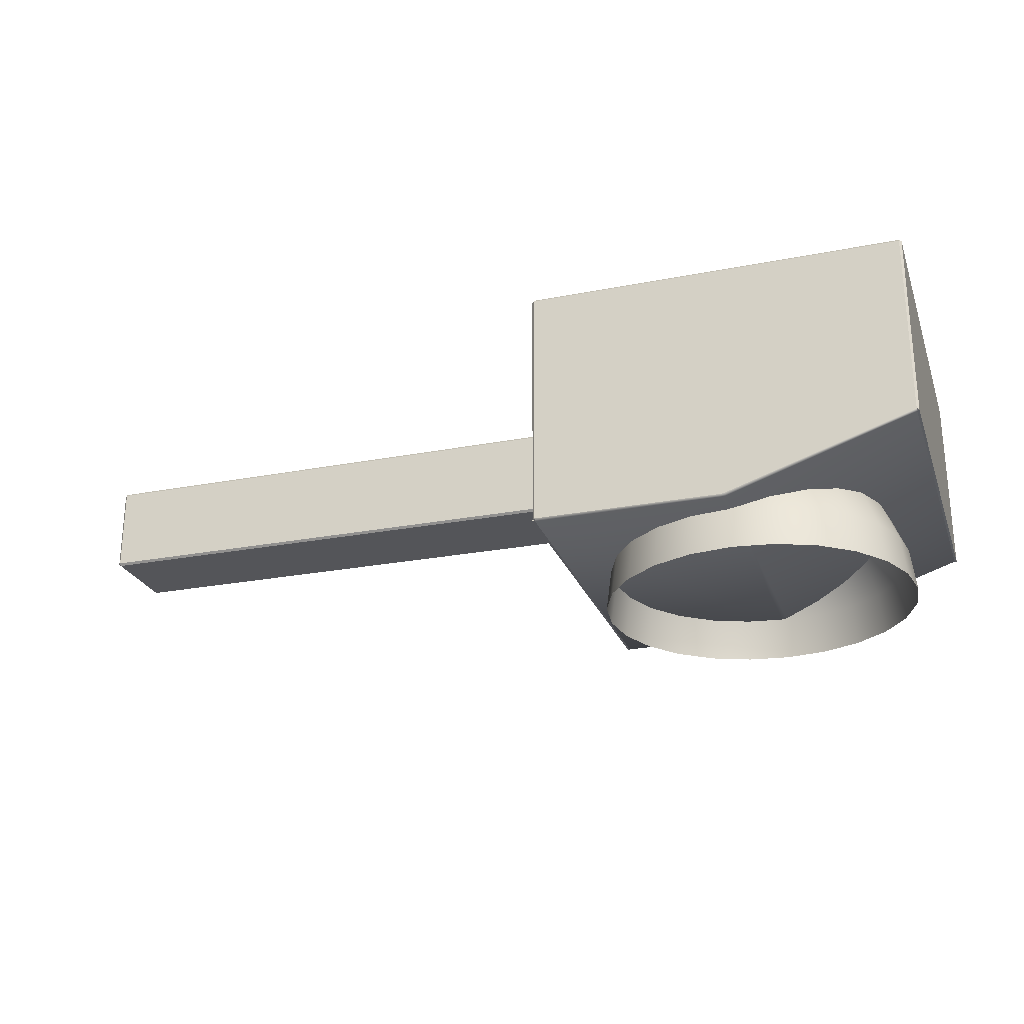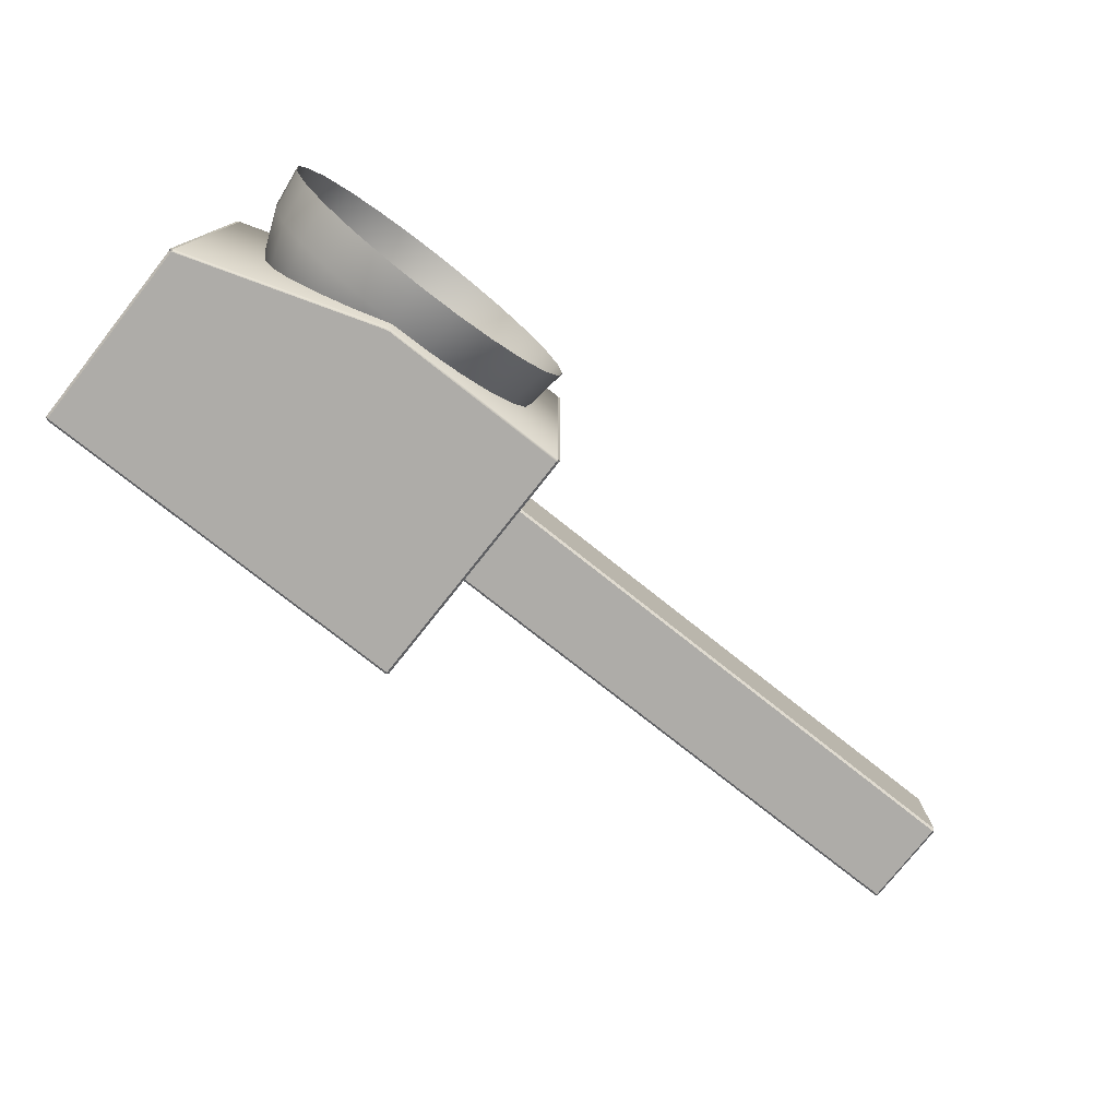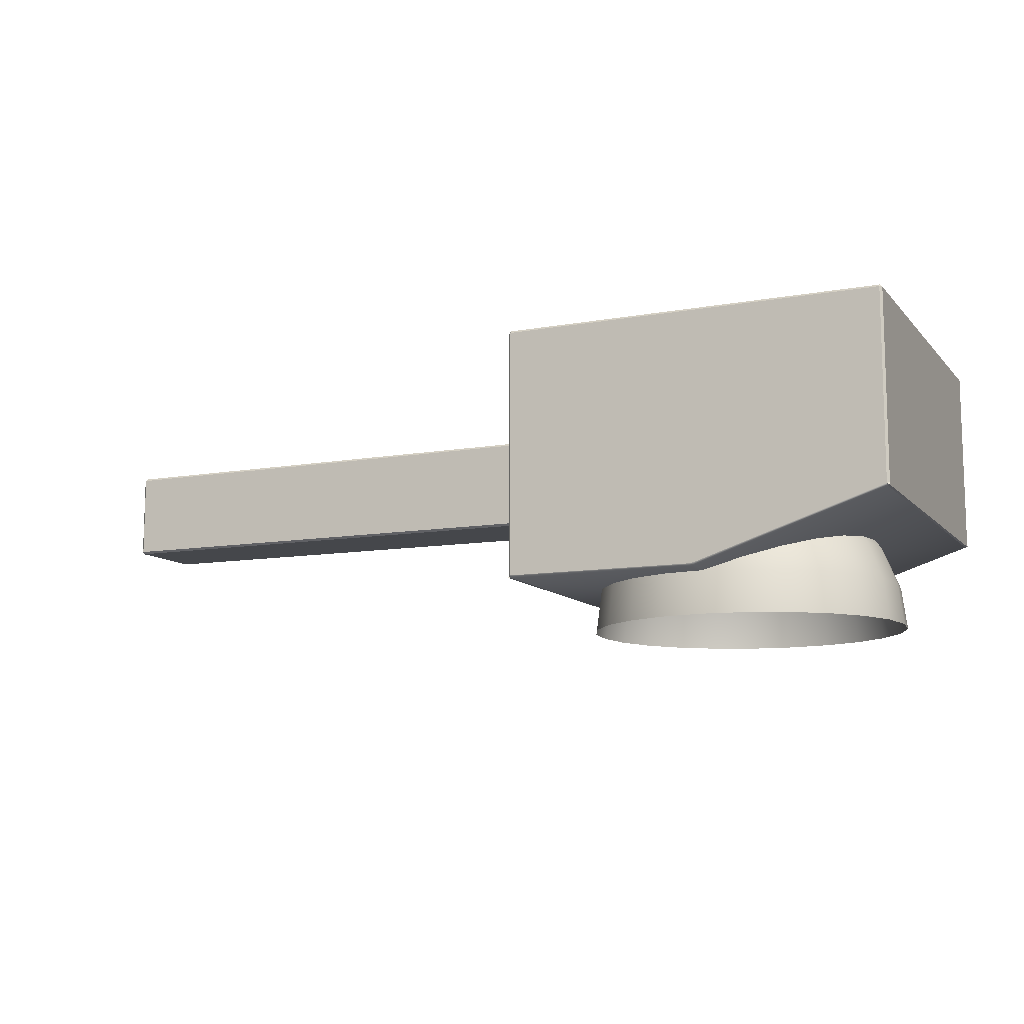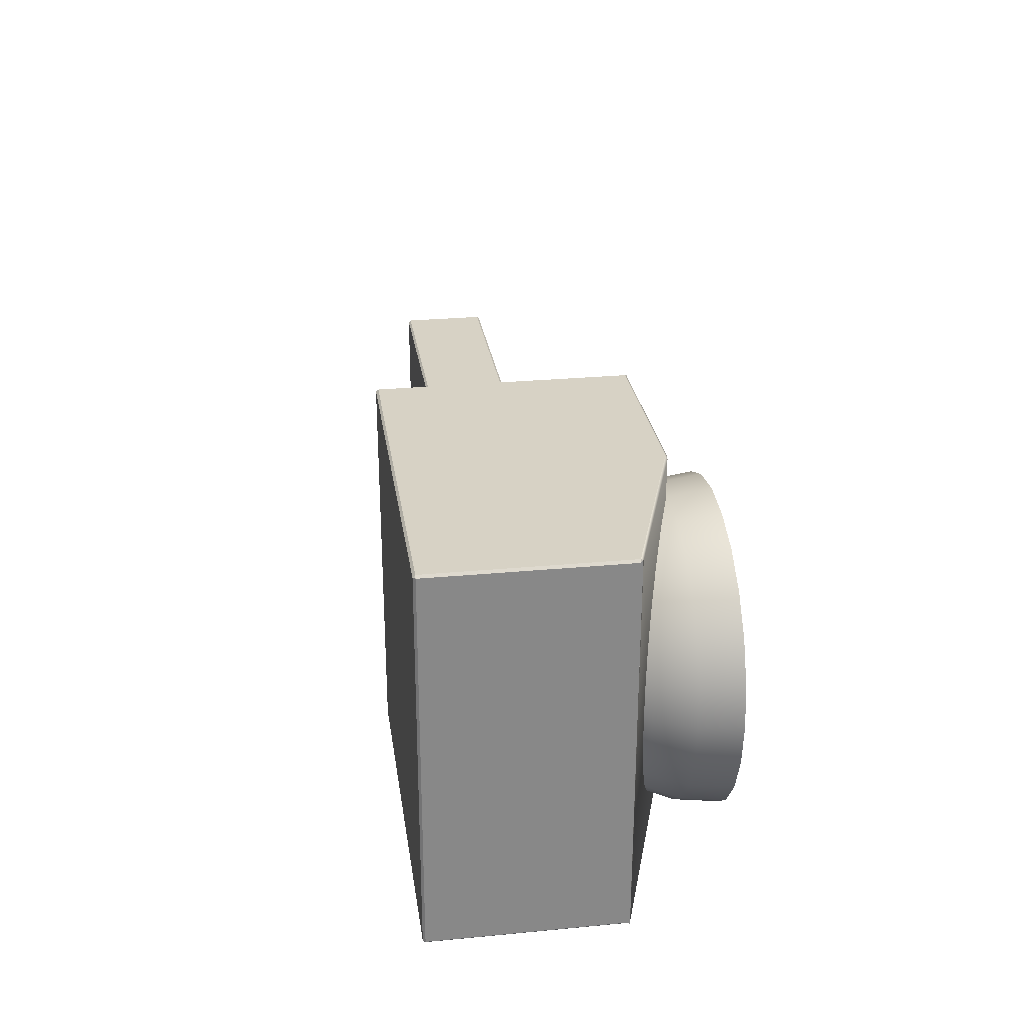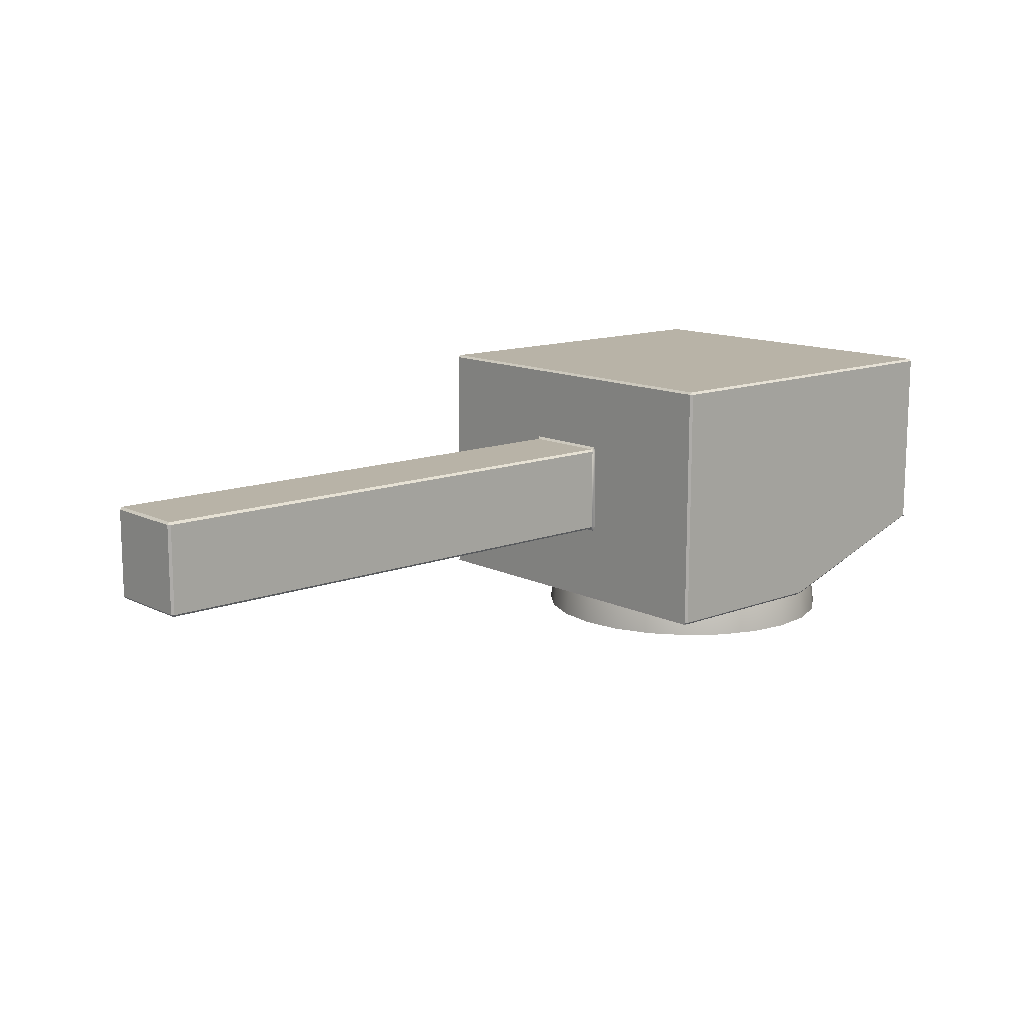
<metadata>
{"format":"obj","ext":"obj","renderer":"f3d","projection":"perspective","resolution":1024,"background":"white","views":[{"elev":-24.8,"azim":17.7,"up":"+Z"},{"elev":-77.0,"azim":141.7,"up":"+Y"},{"elev":-10.6,"azim":24.3,"up":"+Z"},{"elev":27.5,"azim":81.8,"up":"+Y"},{"elev":12.9,"azim":-41.6,"up":"+Z"}]}
</metadata>
<code>
o Basin_Tap_2_Pivot_Sphere_Basin_Tap_2_Pivot_SphereMesh
v 2.372 -0.0239 1.788
v 2.246 0.1029 1.932
v 2.262 -0.0239 1.932
v 2.352 0.1314 1.788
v 2.197 0.221 1.932
v 2.292 0.276 1.788
v 2.119 0.3224 1.932
v 2.197 0.4003 1.788
v 2.072 0.4956 1.788
v 2.017 0.4003 1.932
v 1.899 0.4492 1.932
v 1.928 0.5555 1.788
v 1.772 0.4659 1.932
v 1.772 0.576 1.788
v 1.646 0.4492 1.932
v 1.617 0.5555 1.788
v 1.528 0.4003 1.932
v 1.473 0.4956 1.788
v 1.426 0.3224 1.932
v 1.348 0.4003 1.788
v 1.253 0.276 1.788
v 1.348 0.221 1.932
v 1.299 0.1029 1.932
v 1.193 0.1314 1.788
v 1.283 -0.0239 1.932
v 1.173 -0.0239 1.788
v 1.299 -0.1507 1.932
v 1.193 -0.1792 1.788
v 1.348 -0.2688 1.932
v 1.253 -0.3238 1.788
v 1.426 -0.3702 1.932
v 1.348 -0.4481 1.788
v 1.473 -0.5434 1.788
v 1.528 -0.4481 1.932
v 1.646 -0.497 1.932
v 1.617 -0.6033 1.788
v 1.772 -0.5137 1.932
v 1.772 -0.6238 1.788
v 1.899 -0.497 1.932
v 1.928 -0.6033 1.788
v 2.017 -0.4481 1.932
v 2.072 -0.5434 1.788
v 2.119 -0.3702 1.932
v 2.197 -0.4481 1.788
v 2.292 -0.3238 1.788
v 2.197 -0.2688 1.932
v 2.246 -0.1507 1.932
v 2.352 -0.1792 1.788
v 2.442 -0.0239 1.621
v 2.419 0.1493 1.621
v 2.352 0.3106 1.621
v 2.246 0.4492 1.621
v 2.107 0.5555 1.621
v 1.946 0.6224 1.621
v 1.772 0.6452 1.621
v 1.599 0.6224 1.621
v 1.438 0.5555 1.621
v 1.299 0.4492 1.621
v 1.193 0.3106 1.621
v 1.126 0.1493 1.621
v 1.103 -0.0239 1.621
v 1.126 -0.1971 1.621
v 1.193 -0.3584 1.621
v 1.299 -0.497 1.621
v 1.438 -0.6033 1.621
v 1.599 -0.6702 1.621
v 1.772 -0.693 1.621
v 1.946 -0.6702 1.621
v 2.107 -0.6033 1.621
v 2.246 -0.497 1.621
v 2.352 -0.3584 1.621
v 2.419 -0.1971 1.621
v 2.465 -0.0239 1.442
v 2.442 0.1554 1.442
v 2.372 0.3224 1.442
v 2.262 0.4659 1.442
v 2.119 0.576 1.442
v 1.952 0.6452 1.442
v 1.772 0.6688 1.442
v 1.593 0.6452 1.442
v 1.426 0.576 1.442
v 1.283 0.4659 1.442
v 1.173 0.3224 1.442
v 1.103 0.1554 1.442
v 1.08 -0.0239 1.442
v 1.103 -0.2032 1.442
v 1.173 -0.3702 1.442
v 1.283 -0.5137 1.442
v 1.426 -0.6238 1.442
v 1.593 -0.693 1.442
v 1.772 -0.7166 1.442
v 1.952 -0.693 1.442
v 2.119 -0.6238 1.442
v 2.262 -0.5137 1.442
v 2.372 -0.3702 1.442
v 2.442 -0.2032 1.442
f 1 2 3
f 2 1 4
f 4 5 2
f 5 4 6
f 6 7 5
f 7 6 8
f 9 10 7
f 7 8 9
f 11 10 12
f 10 9 12
f 13 11 14
f 11 12 14
f 14 15 13
f 15 14 16
f 16 17 15
f 17 16 18
f 18 19 17
f 19 18 20
f 21 22 19
f 19 20 21
f 23 22 24
f 22 21 24
f 25 23 26
f 23 24 26
f 26 27 25
f 27 26 28
f 28 29 27
f 29 28 30
f 30 31 29
f 31 30 32
f 33 34 31
f 31 32 33
f 35 34 36
f 34 33 36
f 37 35 38
f 35 36 38
f 38 39 37
f 39 38 40
f 40 41 39
f 41 40 42
f 42 43 41
f 43 42 44
f 45 46 43
f 43 44 45
f 47 46 48
f 46 45 48
f 3 47 1
f 47 48 1
f 4 49 50
f 49 4 1
f 50 6 4
f 6 50 51
f 51 8 6
f 8 51 52
f 53 9 8
f 8 52 53
f 12 9 54
f 9 53 54
f 14 12 55
f 12 54 55
f 16 55 56
f 55 16 14
f 56 18 16
f 18 56 57
f 57 20 18
f 20 57 58
f 59 21 20
f 20 58 59
f 24 21 60
f 21 59 60
f 26 24 61
f 24 60 61
f 28 61 62
f 61 28 26
f 62 30 28
f 30 62 63
f 63 32 30
f 32 63 64
f 65 33 32
f 32 64 65
f 36 33 66
f 33 65 66
f 38 36 67
f 36 66 67
f 40 67 68
f 67 40 38
f 68 42 40
f 42 68 69
f 69 44 42
f 44 69 70
f 71 45 44
f 44 70 71
f 48 45 72
f 45 71 72
f 1 48 49
f 48 72 49
f 50 73 74
f 73 50 49
f 51 74 75
f 74 51 50
f 52 75 76
f 75 52 51
f 53 52 77
f 52 76 77
f 54 53 78
f 53 77 78
f 55 54 79
f 54 78 79
f 56 79 80
f 79 56 55
f 57 80 81
f 80 57 56
f 58 81 82
f 81 58 57
f 59 58 83
f 58 82 83
f 60 59 84
f 59 83 84
f 61 60 85
f 60 84 85
f 62 85 86
f 85 62 61
f 63 86 87
f 86 63 62
f 64 87 88
f 87 64 63
f 65 64 89
f 64 88 89
f 66 65 90
f 65 89 90
f 67 66 91
f 66 90 91
f 68 91 92
f 91 68 67
f 69 92 93
f 92 69 68
f 70 93 94
f 93 70 69
f 71 70 95
f 70 94 95
f 72 71 96
f 71 95 96
f 49 72 73
f 72 96 73
o Basin_Tap_2_Handle_Basin_Tap_2_HandleMesh
v 1.762 0.8168 2.724
v 0.9569 0.1968 2.724
v 1.762 0.1968 2.724
v 0.9569 0.8168 2.724
v 0.9456 -0.8168 1.969
v 0.9456 -0.1968 1.969
v 0.945 -0.1968 1.638
v 0.945 -0.8168 1.638
v 1.782 -0.8268 1.971
v 2.589 -0.8268 1.906
v 2.589 -0.8268 2.103
v 1.782 -0.8268 1.641
v 2.599 0.8168 2.105
v 2.599 0.1968 2.105
v 2.599 0.1968 1.909
v 2.599 0.8168 1.909
v 0.9556 0.8268 1.969
v 1.762 0.8268 1.969
v 1.762 0.8268 1.638
v 0.955 0.8268 1.638
v 2.589 -0.1968 2.724
v 1.782 -0.1968 2.724
v 2.589 -0.8168 2.724
v 1.782 -0.8168 2.724
v 0.9563 -0.8268 2.383
v 1.762 -0.8268 2.383
v 0.9569 -0.8268 2.714
v 1.762 -0.8268 2.714
v 2.589 0.8268 2.517
v 1.782 0.8268 2.714
v 2.589 0.8268 2.714
v 1.782 0.8268 2.385
v 2.589 -0.8268 2.714
v 2.599 -0.8168 2.714
v 2.599 0.8168 2.714
v 2.589 0.8168 2.724
v 0.955 0.8168 1.628
v 0.945 0.8168 1.638
v 0.945 0.8268 1.628
v 2.589 0.8268 1.906
v 2.599 0.8268 1.899
v 2.589 0.8168 1.896
v 2.599 -0.8268 1.899
v 2.599 -0.8168 1.909
v 2.589 -0.8168 1.896
v 0.955 -0.8168 1.628
v 0.955 -0.8268 1.638
v 0.945 -0.8268 1.628
v 1.762 -0.8168 2.724
v 1.782 -0.8268 2.714
v 1.782 0.8168 2.724
v 1.762 0.8268 2.714
v 0.9569 -0.8168 2.724
v 2.599 -0.1968 2.714
v 0.945 0.1968 1.628
v 0.945 0.1968 1.638
v 2.599 -0.1968 1.899
v 2.599 -0.1968 1.909
v 0.9569 0.8268 2.714
v 1.762 -0.1968 2.724
v 1.762 0.8268 2.383
v 1.782 -0.8268 2.385
v 0.9456 0.8168 1.969
v 2.589 0.8268 2.103
v 2.599 -0.8168 2.105
v 0.9556 -0.8268 1.969
v 0.9469 0.8168 2.714
v 0.9469 0.1968 2.714
v 0.9469 -0.8168 2.714
v 0.9569 -0.1968 2.724
v 0.9463 0.8168 2.383
v 0.9463 0.1968 2.383
v 2.599 -0.8168 2.519
v 2.599 -0.1968 2.519
v 2.589 0.1968 2.724
v 1.782 0.1968 2.724
v 2.599 0.1968 2.714
v 0.945 -0.1968 1.628
v 2.599 0.1968 1.899
v 0.9469 -0.1968 2.714
v 0.9463 -0.1968 2.383
v 0.9463 -0.8168 2.383
v 2.589 -0.8268 2.517
v 2.599 0.1968 2.519
v 2.599 0.8168 2.519
v 0.9563 0.8268 2.383
v 1.762 -0.8268 1.638
v 1.762 -0.8268 1.969
v 1.782 0.8268 1.971
v 1.782 0.8268 1.641
v 0.9456 0.1968 1.969
v 2.599 -0.1968 2.105
v -1.416 0.1868 2.367
v -1.417 -0.1868 1.993
v -1.416 -0.1868 2.367
v -1.417 0.1868 1.993
v 2.599 -0.1968 2.499
v 2.599 0.1968 2.125
v 2.599 0.1968 2.499
v 2.599 -0.1968 2.125
v 0.9463 -0.2069 2.363
v 0.9456 -0.8168 1.989
v 0.9463 -0.8168 2.363
v 0.9456 -0.2069 1.989
v 1.782 -0.8268 2.365
v 2.589 -0.8268 2.123
v 2.589 -0.8268 2.497
v 1.782 -0.8268 1.991
v 2.599 0.8168 2.125
v 2.599 0.8168 2.499
v 0.9563 0.8268 2.363
v 1.762 0.8268 1.989
v 0.9557 0.8268 1.989
v 1.762 0.8268 2.363
v 0.9556 -0.8268 1.989
v 1.762 -0.8268 1.989
v 0.9563 -0.8268 2.363
v 1.762 -0.8268 2.363
v 1.782 0.8268 2.365
v 2.589 0.8268 2.123
v 1.782 0.8268 1.991
v 2.589 0.8268 2.497
v 0.9463 0.8168 2.363
v 0.9456 0.8168 1.989
v 2.599 -0.8168 2.125
v 2.599 -0.8168 2.499
v 0.9463 0.2069 2.363
v 0.9456 0.2069 1.989
v 0.9363 -0.1968 2.363
v -1.407 -0.1968 1.993
v 0.9356 -0.1968 1.989
v -1.406 -0.1968 2.367
v 0.9363 0.1868 2.373
v -1.406 0.1868 2.377
v 0.9363 -0.1868 2.373
v -1.406 -0.1868 2.377
v 0.9356 0.1968 1.989
v -1.407 0.1968 1.993
v 0.9363 0.1968 2.363
v -1.406 0.1968 2.367
v -1.407 0.1868 1.983
v 0.9356 0.1868 1.979
v -1.407 -0.1868 1.983
v 0.9356 -0.1868 1.979
v 1.781 -0.8168 1.631
v 1.781 0.8168 1.631
v 1.762 0.8168 1.628
v 1.762 -0.8168 1.628
f 97 98 99
f 98 97 100
f 101 102 103
f 101 103 104
f 105 106 107
f 106 105 108
f 109 110 111
f 109 111 112
f 113 114 115
f 113 115 116
f 117 118 119
f 119 118 120
f 121 122 123
f 124 123 122
f 125 126 127
f 126 125 128
f 119 129 130
f 131 127 132
f 116 133 134
f 134 133 135
f 136 137 138
f 137 136 112
f 106 139 140
f 139 106 141
f 104 142 143
f 142 104 144
f 120 145 124
f 120 124 146
f 97 147 126
f 97 126 148
f 123 124 149
f 145 149 124
f 117 119 130
f 117 130 150
f 127 126 132
f 147 132 126
f 135 151 134
f 152 134 151
f 139 153 140
f 154 140 153
f 137 139 138
f 138 139 141
f 144 135 142
f 142 135 133
f 146 129 120
f 119 120 129
f 148 155 97
f 100 97 155
f 120 118 156
f 120 156 145
f 148 128 157
f 128 148 126
f 158 146 124
f 124 122 158
f 159 116 134
f 116 159 113
f 109 112 160
f 160 112 136
f 107 140 161
f 140 107 106
f 101 143 162
f 143 101 104
f 98 100 163
f 98 163 164
f 155 163 100
f 149 165 123
f 156 149 145
f 149 156 166
f 167 164 163
f 164 167 168
f 169 170 130
f 150 130 170
f 171 132 172
f 132 147 172
f 171 131 132
f 131 171 173
f 104 103 174
f 174 144 104
f 112 111 175
f 175 137 112
f 97 99 147
f 172 147 99
f 166 165 149
f 165 166 176
f 177 165 176
f 165 177 178
f 146 179 129
f 179 146 158
f 180 131 173
f 131 180 181
f 155 148 157
f 155 157 182
f 162 183 184
f 183 162 143
f 185 160 136
f 185 136 186
f 185 186 114
f 114 186 115
f 108 105 184
f 184 183 108
f 182 163 155
f 163 182 167
f 131 181 127
f 127 181 125
f 129 169 130
f 169 129 179
f 165 121 123
f 121 165 178
f 187 159 134
f 187 134 152
f 161 154 188
f 154 161 140
f 189 190 191
f 190 189 192
f 193 194 195
f 194 193 196
f 99 98 156
f 156 98 166
f 164 168 176
f 176 168 177
f 170 173 150
f 173 170 180
f 171 172 117
f 117 172 118
f 171 117 150
f 171 150 173
f 103 152 151
f 103 151 174
f 111 154 153
f 111 153 175
f 99 118 172
f 118 99 156
f 166 98 164
f 166 164 176
f 187 152 102
f 102 152 103
f 110 188 154
f 110 154 111
f 197 198 199
f 198 197 200
f 201 202 203
f 202 201 204
f 195 205 206
f 205 195 194
f 207 208 209
f 208 207 210
f 211 212 213
f 214 213 212
f 215 216 217
f 216 215 218
f 210 217 208
f 217 210 215
f 204 201 214
f 214 212 204
f 219 209 220
f 209 219 207
f 218 205 216
f 205 218 206
f 203 221 222
f 221 203 202
f 199 211 213
f 211 199 198
f 223 219 224
f 219 220 224
f 193 221 196
f 221 193 222
f 225 226 227
f 226 225 228
f 229 230 231
f 231 230 232
f 233 234 235
f 236 235 234
f 237 238 239
f 239 238 240
f 226 190 239
f 232 191 228
f 236 189 230
f 237 192 234
f 200 101 198
f 101 200 102
f 204 107 202
f 105 107 204
f 194 109 205
f 109 194 110
f 209 114 113
f 114 209 208
f 213 214 121
f 122 121 214
f 218 128 125
f 128 218 215
f 157 215 210
f 215 157 128
f 158 122 201
f 122 214 201
f 220 113 159
f 113 220 209
f 216 109 160
f 109 216 205
f 202 161 221
f 161 202 107
f 198 162 211
f 162 198 101
f 219 223 167
f 168 167 223
f 222 193 169
f 170 169 193
f 177 168 231
f 231 168 229
f 187 102 238
f 238 102 240
f 170 195 180
f 195 170 193
f 188 110 196
f 194 196 110
f 178 197 199
f 197 178 177
f 158 203 179
f 201 203 158
f 180 206 181
f 206 180 195
f 182 210 207
f 210 182 157
f 162 184 211
f 212 211 184
f 160 217 216
f 217 160 185
f 208 185 114
f 185 208 217
f 204 212 105
f 212 184 105
f 167 207 219
f 207 167 182
f 125 206 218
f 206 125 181
f 179 222 169
f 222 179 203
f 178 213 121
f 213 178 199
f 159 224 220
f 224 159 187
f 161 188 221
f 196 221 188
f 191 190 228
f 228 190 226
f 230 191 232
f 191 230 189
f 236 192 189
f 192 236 234
f 237 239 192
f 190 192 239
f 239 240 226
f 226 240 227
f 231 232 225
f 225 232 228
f 235 230 229
f 230 235 236
f 234 238 237
f 238 234 233
f 241 242 138
f 241 138 141
f 142 133 243
f 142 243 244
f 183 241 108
f 241 183 244
f 115 186 242
f 115 242 243
f 142 244 143
f 183 143 244
f 138 186 136
f 186 138 242
f 241 141 108
f 106 108 141
f 243 133 115
f 116 115 133
f 243 241 244
f 241 243 242
f 227 102 200
f 102 227 240
f 177 225 197
f 225 177 231
f 168 223 235
f 168 235 229
f 224 187 233
f 187 238 233
f 225 227 197
f 197 227 200
f 223 233 235
f 233 223 224

</code>
